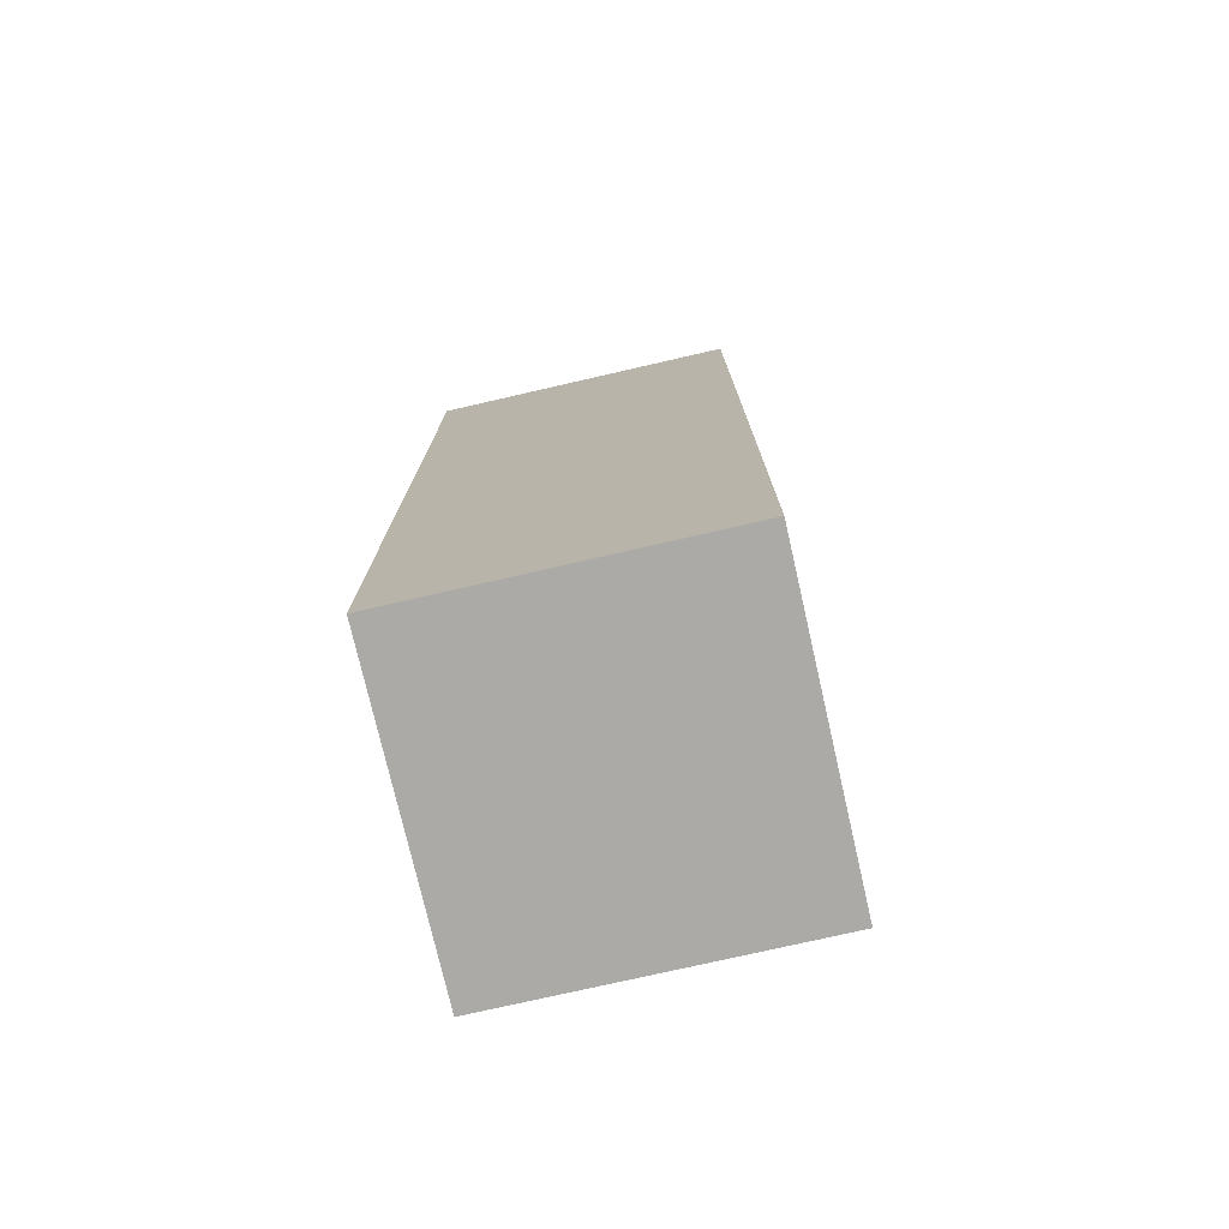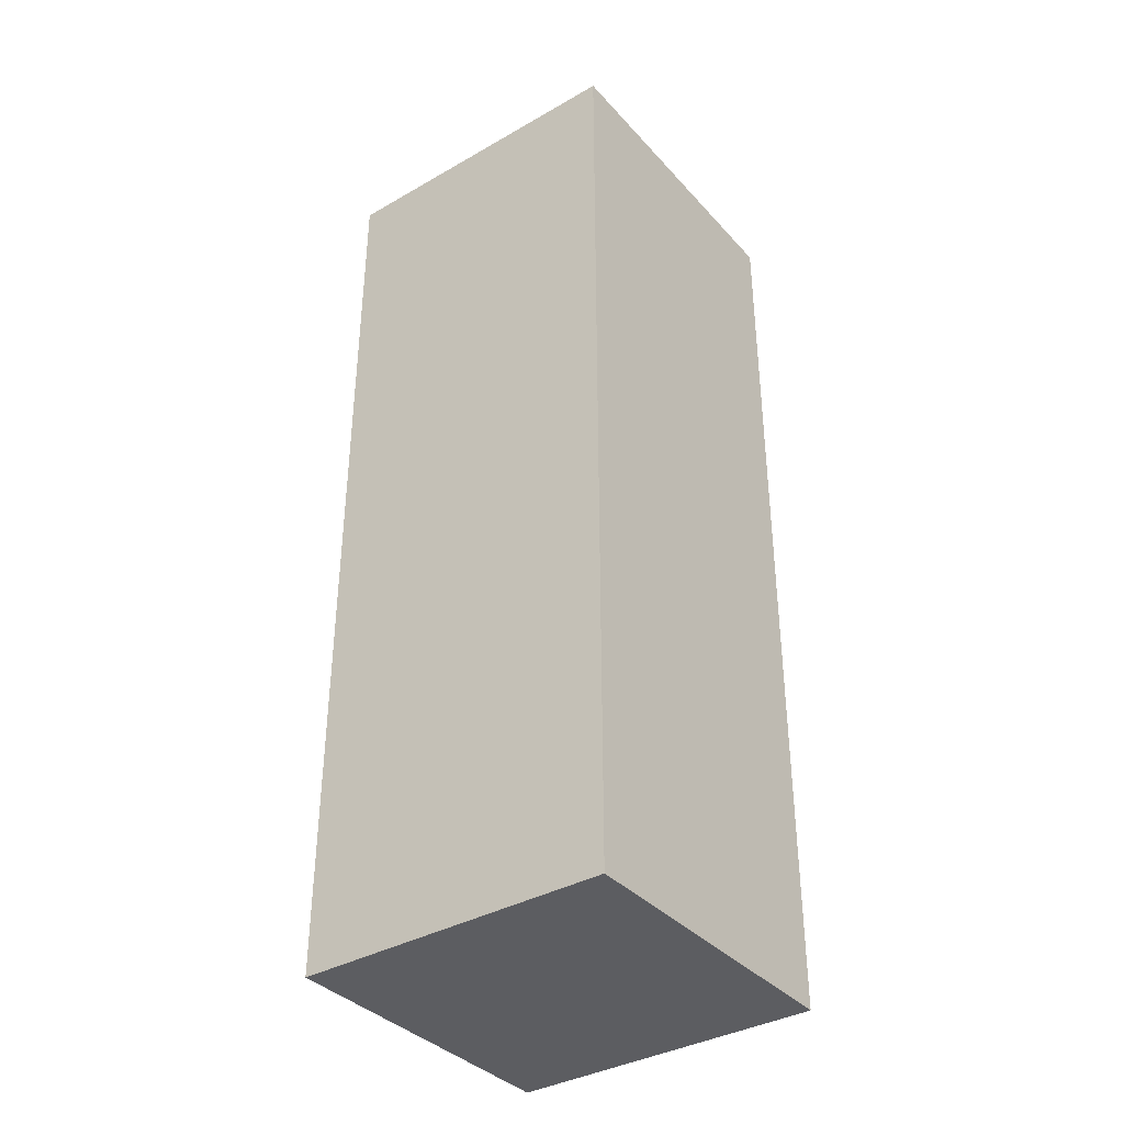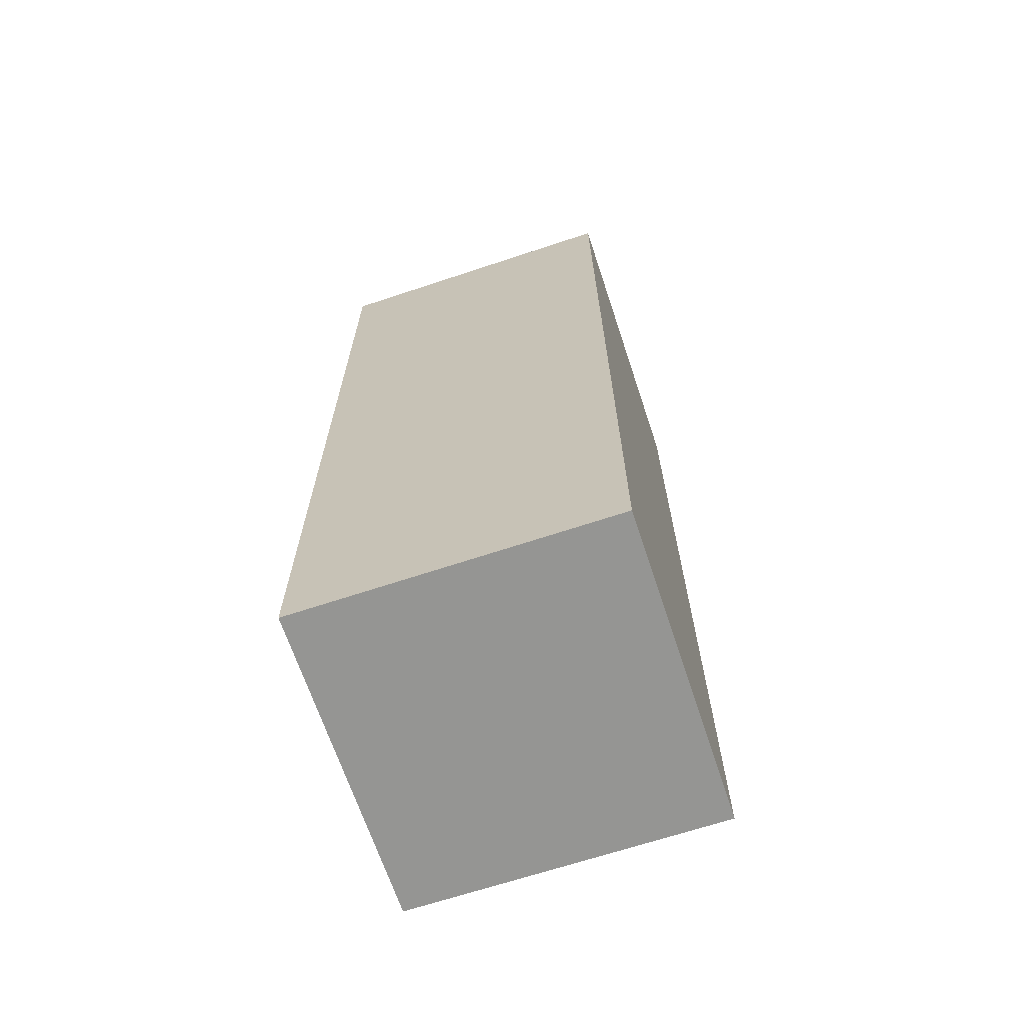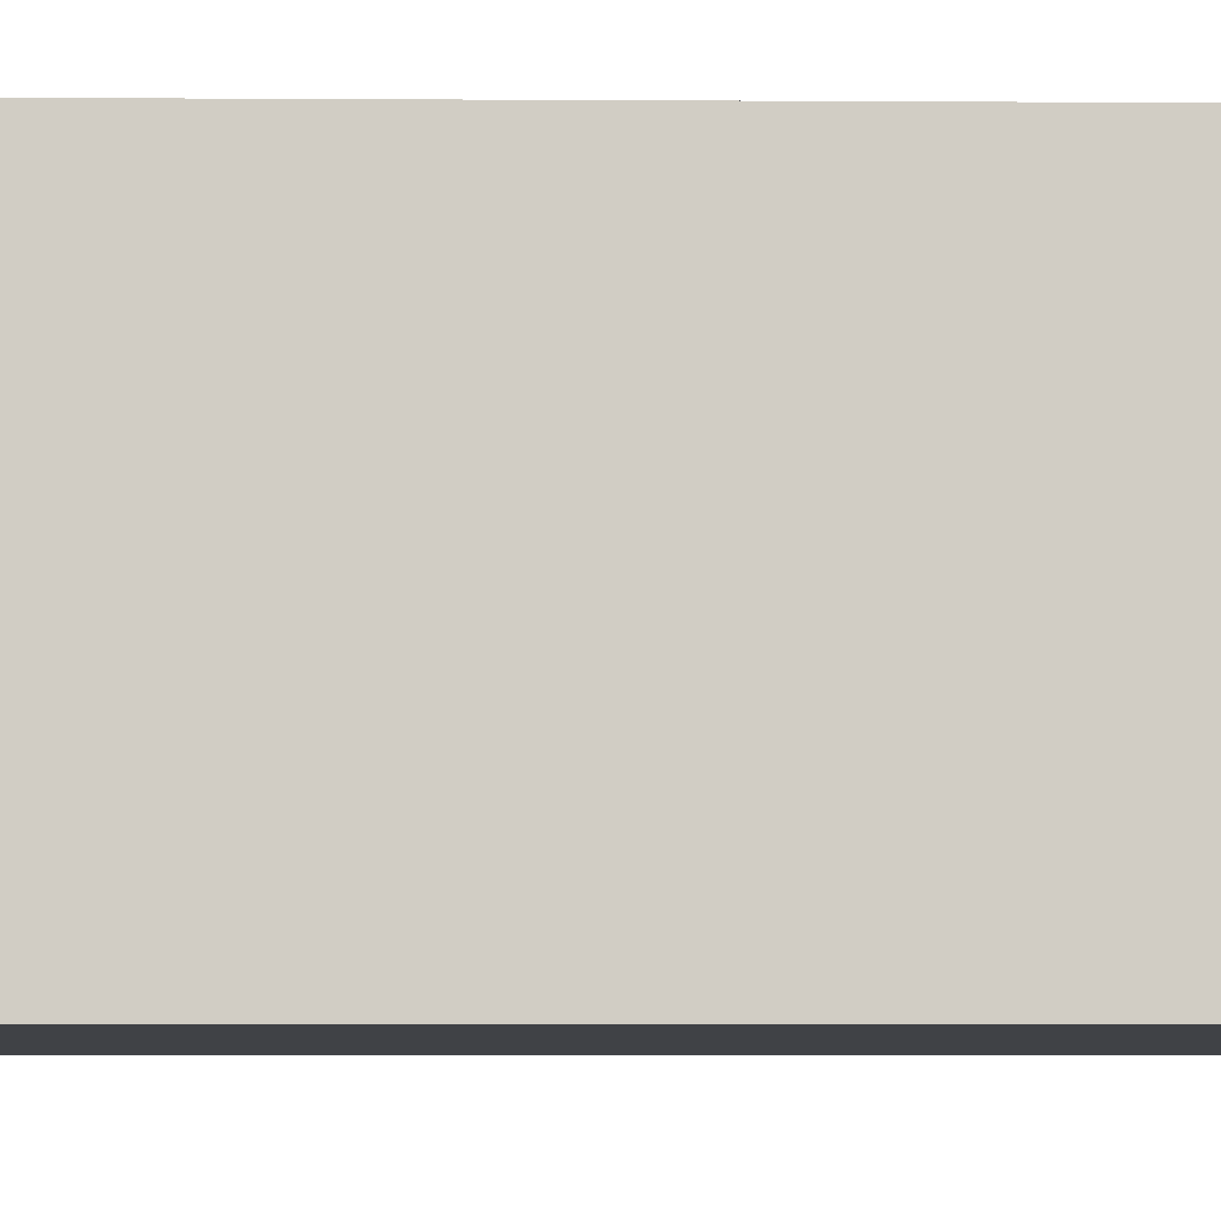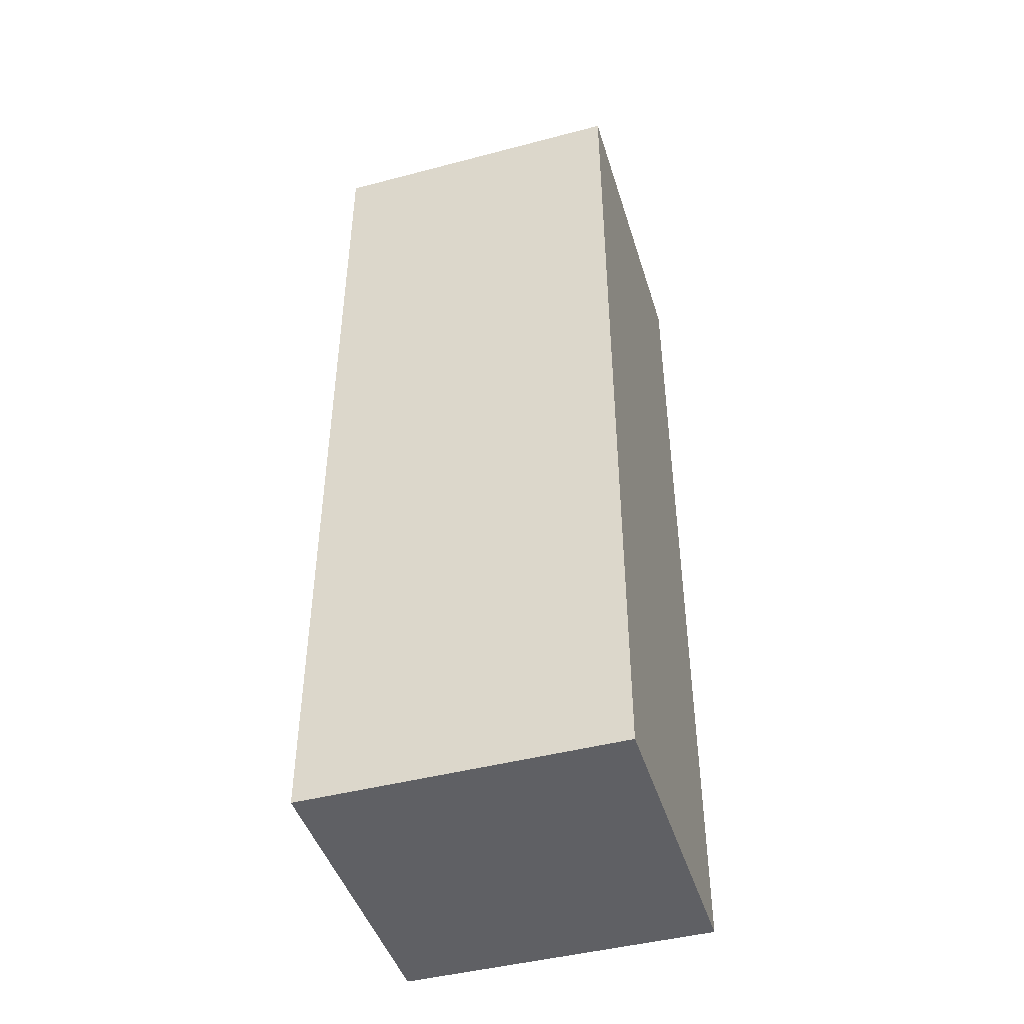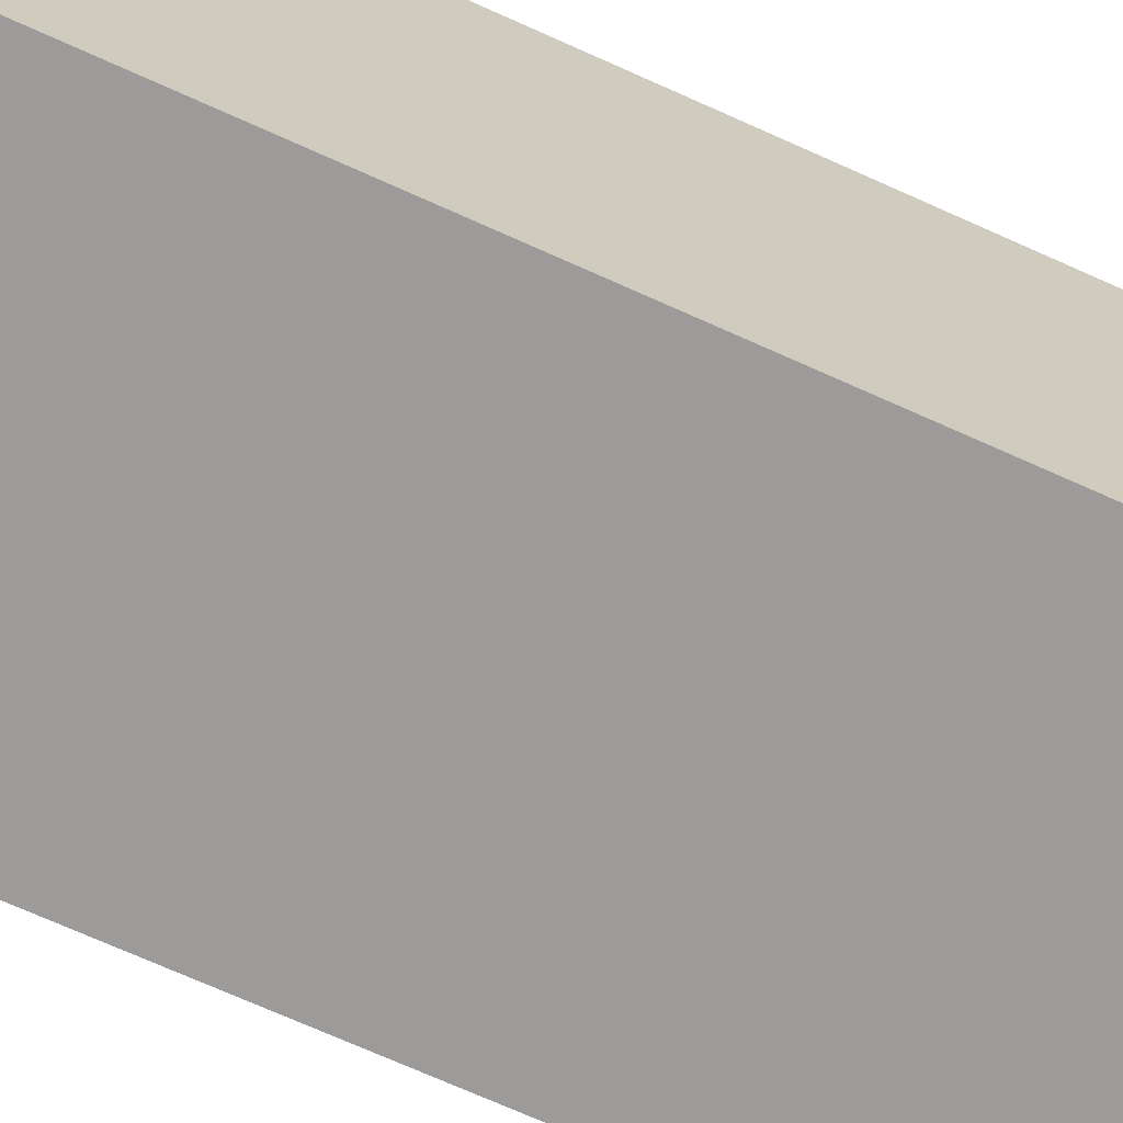
<metadata>
{"format":"obj","ext":"obj","renderer":"f3d","projection":"perspective","resolution":1024,"background":"white","views":[{"elev":-76.0,"azim":102.9,"up":"+Y"},{"elev":-37.1,"azim":-53.6,"up":"+Y"},{"elev":-67.3,"azim":18.4,"up":"+Y"},{"elev":-6.5,"azim":88.8,"up":"+Z"},{"elev":-45.2,"azim":-73.1,"up":"+Y"},{"elev":-69.9,"azim":-114.4,"up":"+Z"}]}
</metadata>
<code>
o Cube
v 0.5 2 -0.5
v 0.5 2 0.5
v -0.5 2 -0.5
v -0.5 2 0.5
v 0.5 -1 -0.5
v -0.5 -1 0.5
v 0.5 -1 0.5
v -0.5 -1 -0.5
v -0.5 -0.25 0.5
v 0.5 -0.25 -0.5
v 0.5 -0.25 0.5
v -0.5 -0.25 -0.5
f 1 3 4 2
f 11 2 4 9
f 9 4 3 12
f 10 1 2 11
f 12 3 1 10
f 8 5 7 6
f 8 12 10 5
f 5 10 11 7
f 6 9 12 8
f 7 11 9 6

</code>
